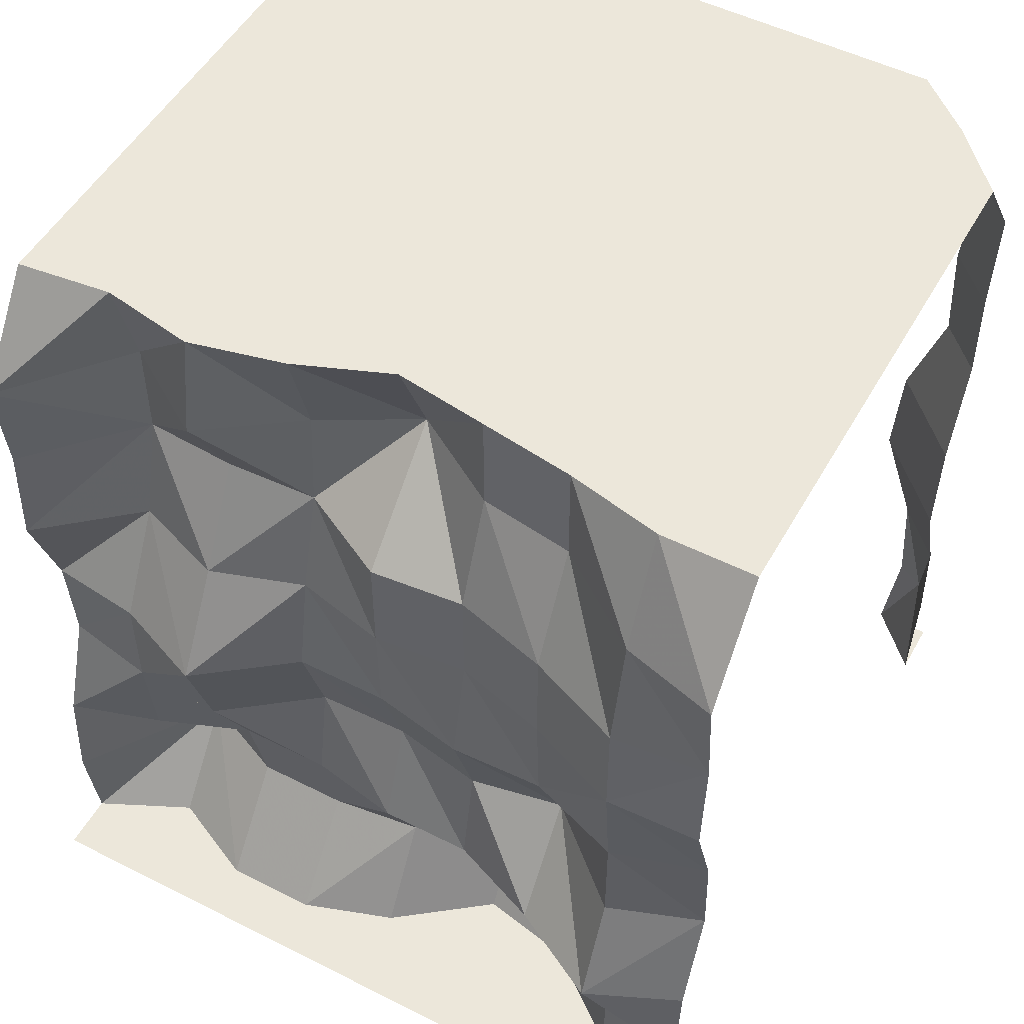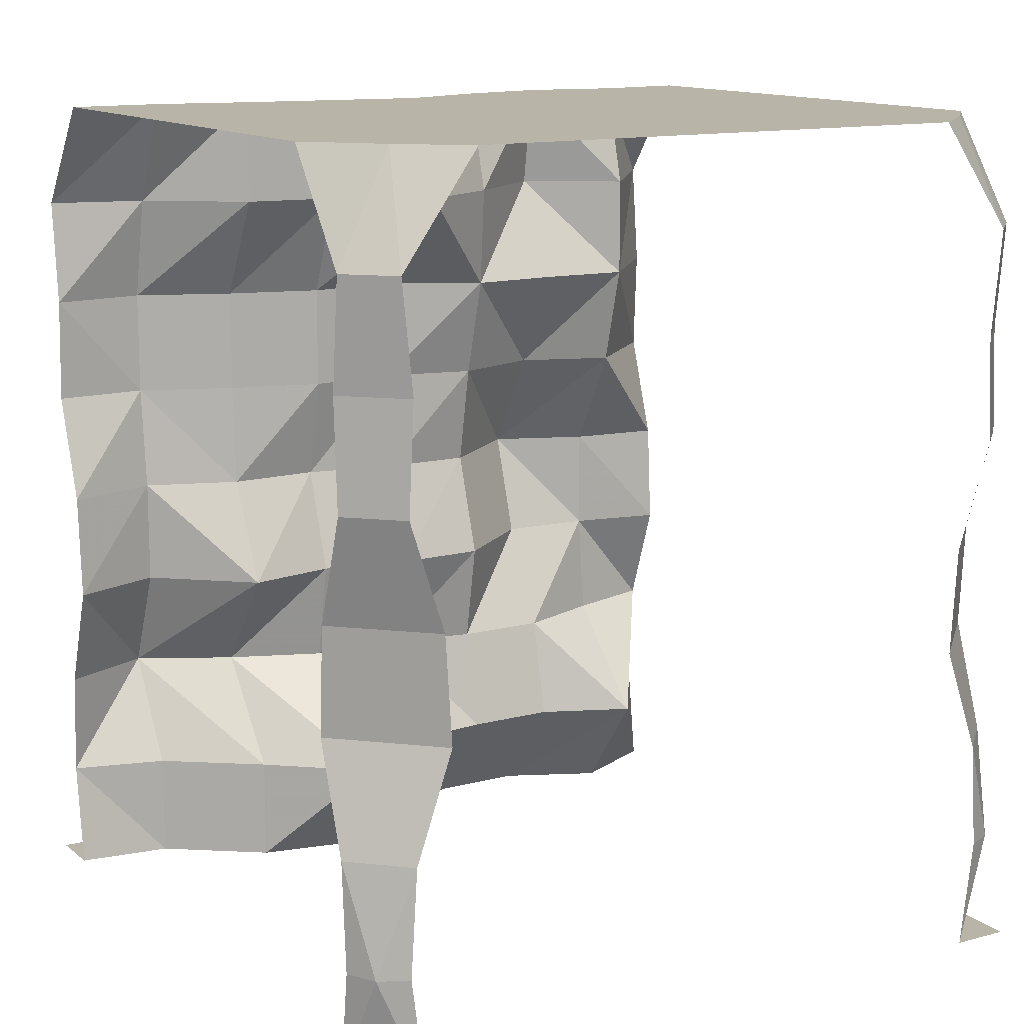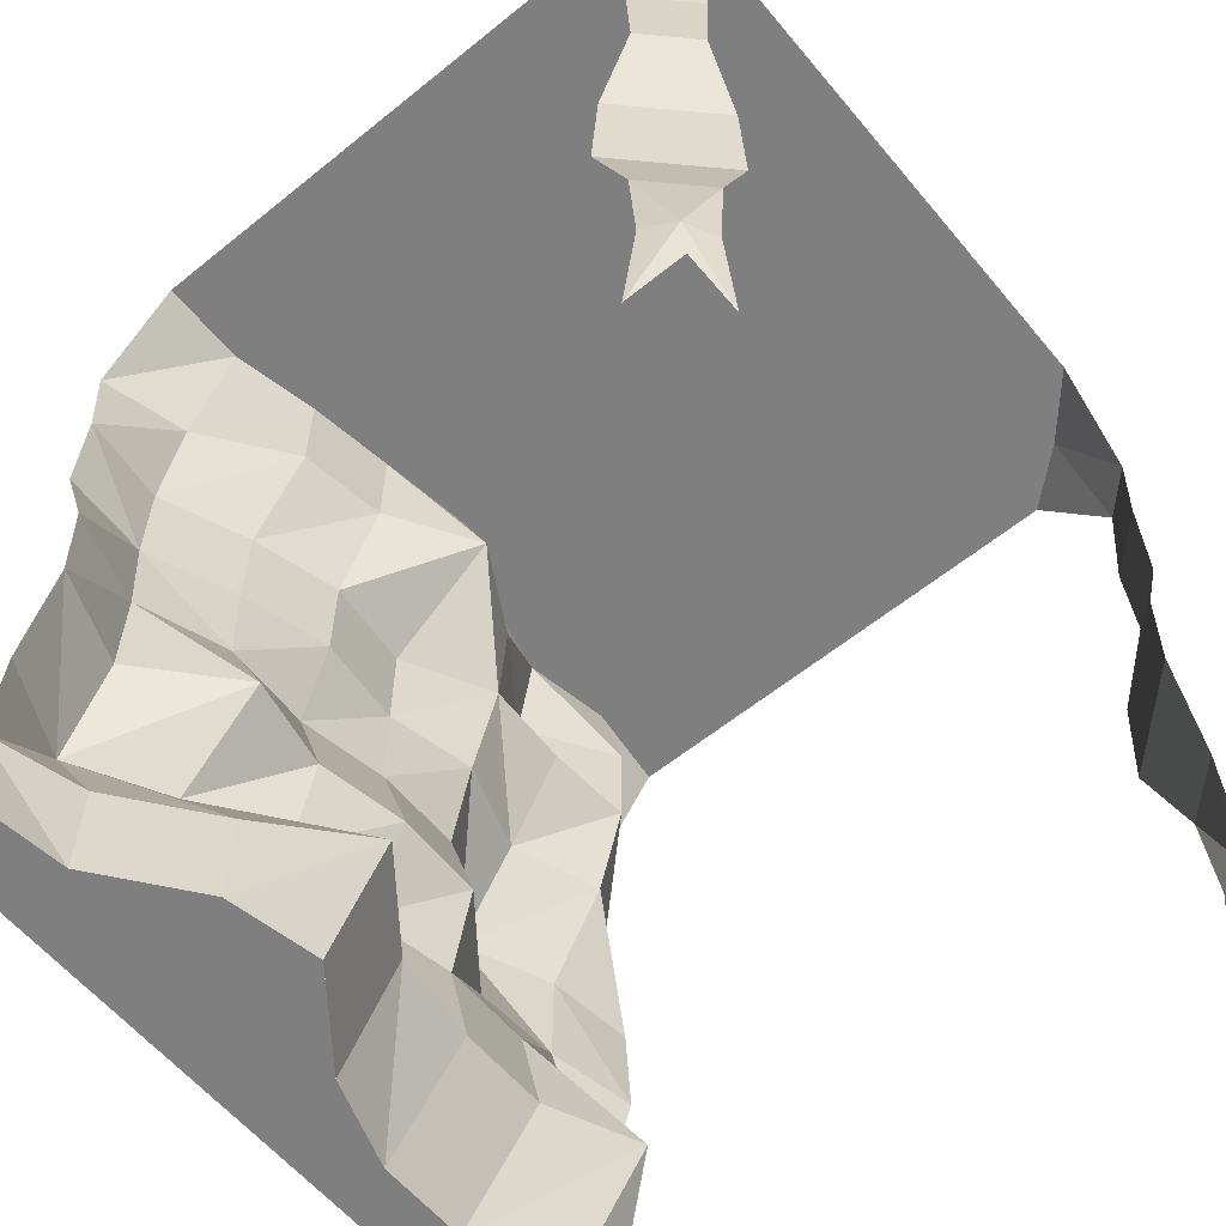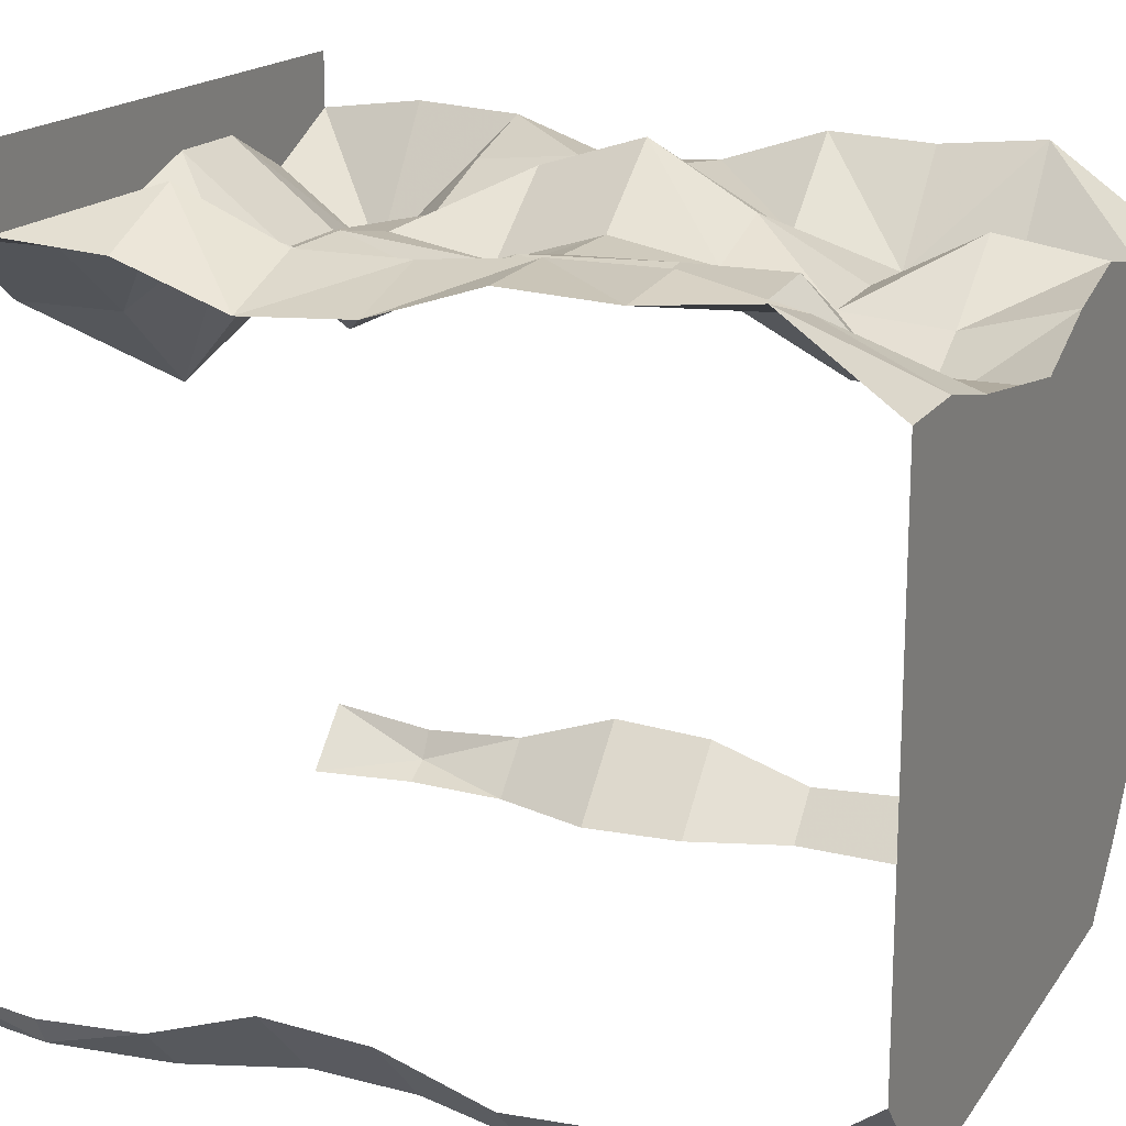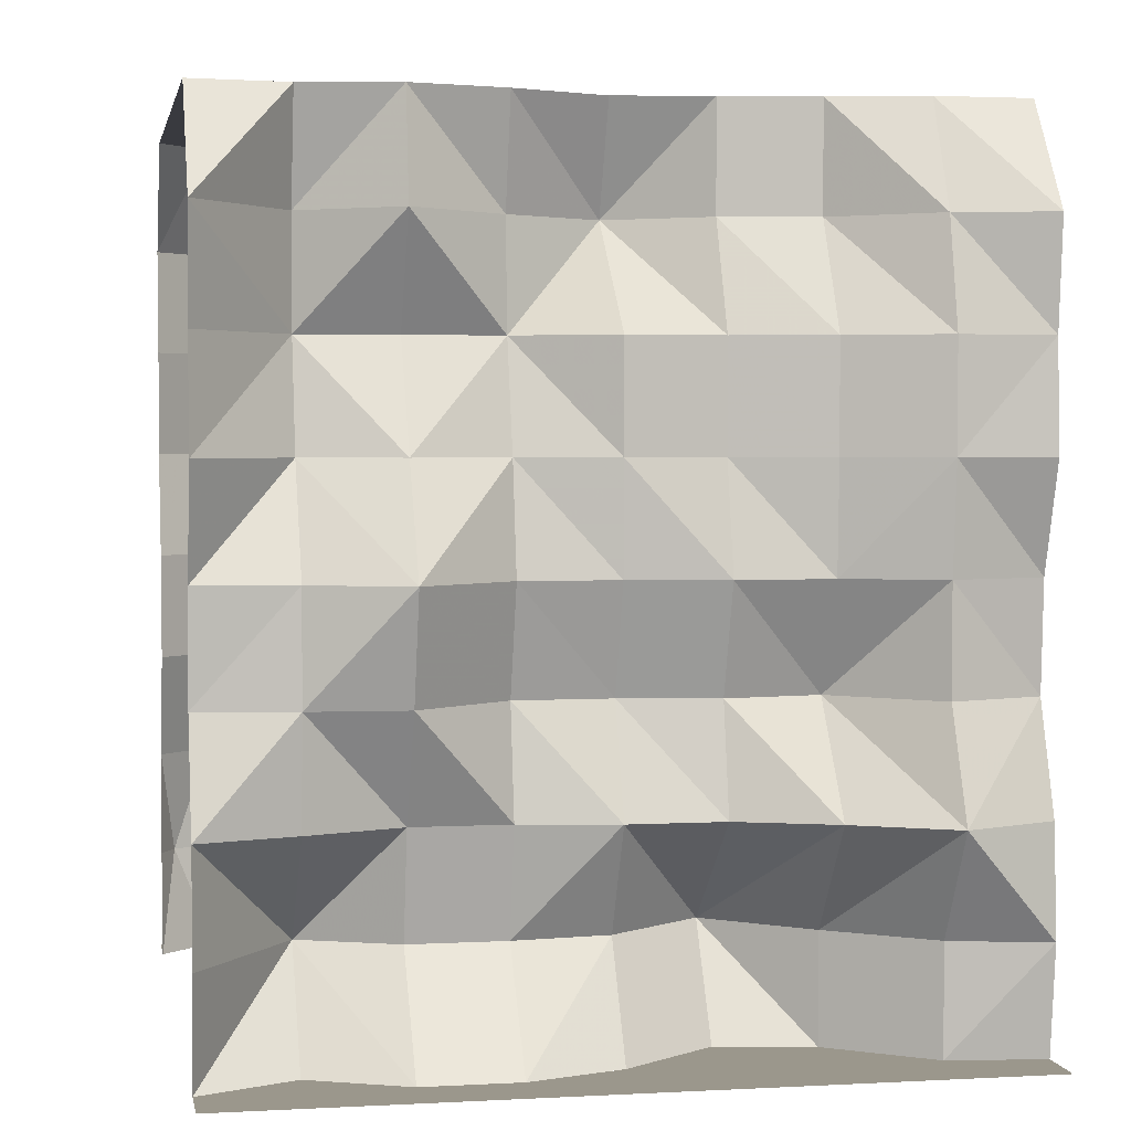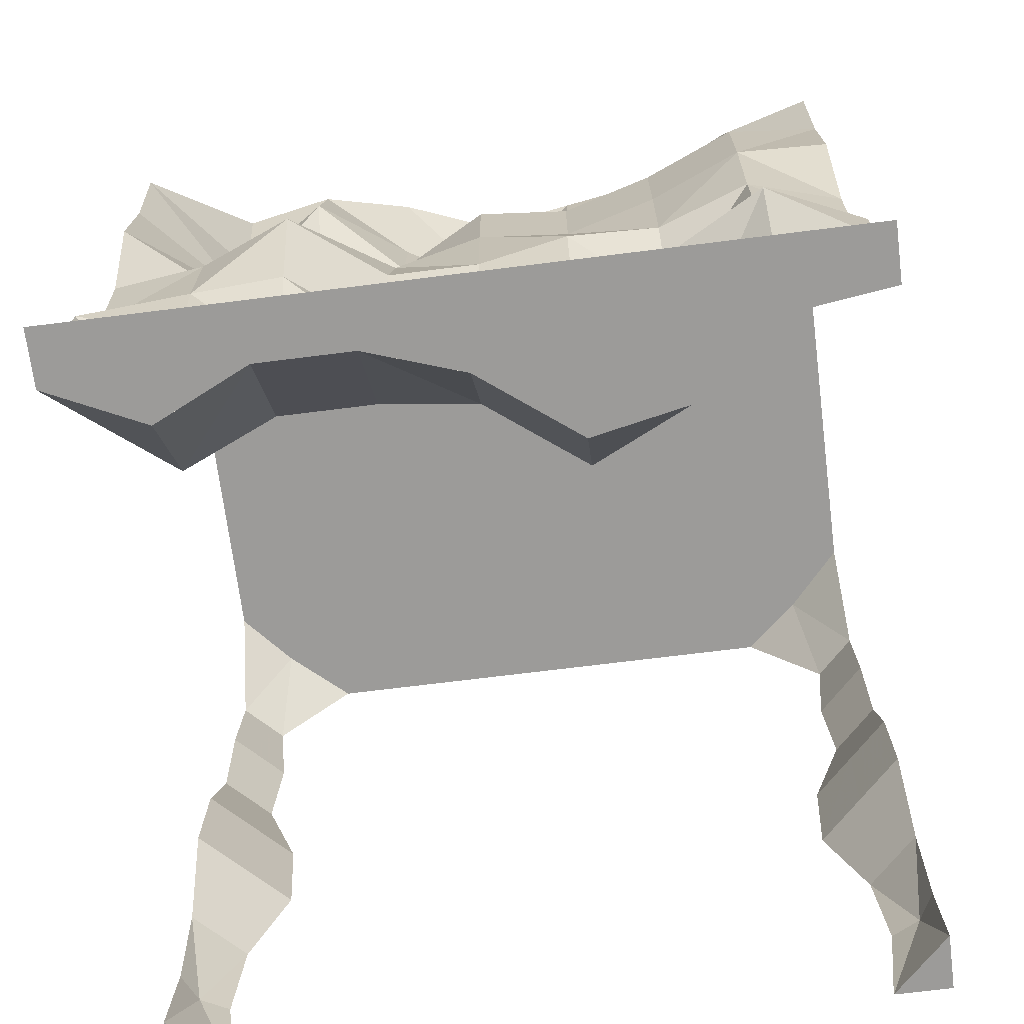
<metadata>
{"format":"obj","ext":"obj","renderer":"f3d","projection":"perspective","resolution":1024,"background":"white","views":[{"elev":51.4,"azim":28.7,"up":"+Y"},{"elev":13.1,"azim":148.9,"up":"+Y"},{"elev":-59.8,"azim":129.6,"up":"+Y"},{"elev":17.4,"azim":113.6,"up":"+Z"},{"elev":2.7,"azim":-10.6,"up":"+Y"},{"elev":-69.8,"azim":7.2,"up":"+Y"}]}
</metadata>
<code>
o Dirt_10001010
v -1.155 -0 -1.155
v -1.201 0.3537 -1.201
v -1.166 0.7075 -1.166
v -1.116 1.415 -1.116
v -1.105 1.061 -1.105
v -1.174 1.769 -1.174
v -1.165 2.122 -1.165
v -1.183 2.476 -1.183
v 1.058 2.83 -1.079
v -1.06 -0 -1.25
v -0.864 2.83 -1.25
v -0.9821 1.415 -1.25
v -1.083 0.7075 -1.25
v -1.08 2.122 -1.25
v -0.9599 1.061 -1.25
v -1.106 0.3537 -1.25
v -1.098 1.769 -1.25
v -1.116 2.476 -1.25
v -1.25 2.476 -1.116
v -1.25 1.061 -0.9598
v -1.25 0.3537 -1.106
v -1.25 1.415 -0.9821
v -1.25 0.7075 -1.083
v -1.25 2.83 -0.864
v -1.25 0 -1.06
v -1.25 1.769 -1.098
v -1.25 2.122 -1.08
v 1.08 2.122 -1.25
v 1.098 1.769 -1.25
v 1.06 -0 -1.25
v 0.864 2.83 -1.25
v 1.083 0.7075 -1.25
v 0.982 1.415 -1.25
v 1.106 0.3537 -1.25
v 0.9598 1.061 -1.25
v 1.116 2.476 -1.25
v 1.25 2.476 -1.116
v 1.25 1.769 -1.098
v 1.25 0.3537 -1.106
v 1.25 1.061 -0.9598
v 1.25 2.122 -1.08
v 1.25 0.7075 -1.083
v 1.25 1.415 -0.9821
v 1.25 2.83 -0.864
v 1.25 -1e-06 -1.06
v 1.25 2.83 0.864
v -1.25 2.83 0.864
v 1.183 2.476 -1.183
v 1.165 2.122 -1.165
v 1.174 1.769 -1.174
v 1.105 1.061 -1.105
v 1.116 1.415 -1.116
v 1.166 0.7075 -1.166
v 1.201 0.3537 -1.201
v 1.155 -1e-06 -1.155
v 1.25 2.122 1.08
v 1.25 1.769 1.098
v 1.25 1e-06 1.06
v -1.25 1e-06 1.06
v -1.25 0.7075 1.083
v -1.25 1.415 0.9821
v -1.25 2.122 1.08
v 0.625 1e-06 0.7795
v -2e-05 -0 0.9542
v -0.625 -0 1.061
v 1.25 0.7075 1.083
v 1.25 1.415 0.9821
v 0.625 0.7075 1.051
v 0.625 1.415 0.9609
v 0.625 2.122 0.9777
v -2e-05 0.7075 0.9245
v -2e-05 1.415 0.9106
v -2e-05 2.122 0.9177
v -0.625 0.7075 0.8641
v -0.625 1.415 1.15
v -0.625 2.122 0.7589
v -1.25 0.3537 1.106
v -1.25 1.061 0.9598
v -1.25 1.769 1.098
v -1.25 2.476 1.116
v 0.9375 1e-06 1.019
v 0.3125 1e-06 0.7151
v -0.3125 -0 1.061
v -0.9375 -0 0.9119
v 1.25 0.3537 1.106
v 1.25 1.061 0.9598
v 1.25 2.476 1.116
v 0.625 2.476 0.7933
v 0.9375 2.122 1.108
v 0.625 1.769 0.9777
v 0.9375 1.415 1.073
v 0.625 1.061 0.7939
v 0.9375 0.7075 1.223
v 0.625 0.3537 0.7795
v -2e-05 2.476 0.5474
v 0.3125 2.122 0.8902
v -2e-05 1.769 0.9177
v 0.3125 1.415 0.9706
v -2e-05 1.061 0.793
v 0.3125 0.7075 0.9245
v -2e-05 0.3537 0.7463
v -0.625 2.476 0.945
v -0.3125 2.122 0.748
v -0.625 1.769 0.9474
v -0.3125 1.415 0.9106
v -0.625 1.061 1.039
v -0.3125 0.7075 0.8641
v -0.625 0.3537 0.7851
v -0.9375 2.122 0.738
v -0.9375 1.415 1.021
v -0.9375 0.7075 0.9846
v 0.9375 2.476 1.028
v 0.9375 1.769 1.108
v 0.9375 1.061 1.073
v 0.9375 0.3537 1.019
v 0.3125 2.476 0.7446
v 0.3125 1.769 0.8902
v 0.3125 1.061 0.853
v 0.3125 0.3537 0.5071
v -0.3125 2.476 0.722
v -0.3125 1.769 0.8445
v -0.3125 1.061 0.8003
v -0.3125 0.3537 0.7851
v -0.9375 2.476 0.738
v -0.9375 1.769 0.83
v -0.9375 1.061 1.021
v -0.9375 0.3537 0.6465
v -0.3125 2.83 0.8184
v -1.079 2.83 -1.058
v -0.625 2.83 -1.25
v -0.3125 2.83 -1.25
v -2e-05 2.83 -1.25
v 0.3125 2.83 -1.25
v 0.625 2.83 -1.25
v -0.9375 2.83 0.83
v -0.625 2.83 0.8902
v -2e-05 2.83 0.6964
v 0.3125 2.83 0.7446
v 0.625 2.83 0.7933
v 0.9375 2.83 0.864
v 1.06 1e-06 -1.25
v 1.25 0 -1.06
v 1.25 0 -1.25
v -1.25 0 -1.25
v -1.06 0 -1.25
v -1.25 1e-06 -1.06
v 0.9375 2e-06 1.019
v 0.625 2e-06 0.7795
v 0.3125 2e-06 0.7151
v -3e-06 1e-06 0.9543
v -0.3125 0 1.061
v -0.625 0 1.061
v -0.9375 1e-06 0.9119
v 1.25 2e-06 1.06
v -0.9375 -1e-06 1.25
v -0.625 -0 1.25
v -0.3125 -0 1.25
v -3e-06 -0 1.25
v 0.3125 -0 1.25
v 0.625 -0 1.25
v 0.9375 -0 1.25
v -1.25 -1e-06 1.06
v -1.25 -1e-06 1.25
v 1.25 -0 1.25
v 1.058 2.83 -1.079
v 0.864 2.83 -1.25
v 1.25 2.83 -0.864
v -1.25 2.83 0.864
v -0.9375 2.83 0.83
v -0.625 2.83 0.8902
v -2e-05 2.83 0.6964
v 0.3125 2.83 0.7446
v 0.625 2.83 0.7933
v 0.9375 2.83 0.864
v 1.25 2.83 0.864
v -0.3125 2.83 0.8184
v -1.25 2.83 -0.864
v -1.079 2.83 -1.058
v -0.864 2.83 -1.25
f 10 1 2
f 25 21 2
f 13 16 2
f 23 3 2
f 15 13 3
f 20 5 3
f 6 17 12
f 6 4 22
f 4 12 15
f 4 5 20
f 14 17 6
f 27 7 6
f 8 18 14
f 8 7 27
f 8 19 178
f 18 8 178
f 24 178 19
f 18 178 11
f 37 9 167
f 31 9 36
f 37 48 9
f 48 36 9
f 48 49 28
f 48 37 41
f 28 49 50
f 41 38 50
f 52 51 35
f 52 43 40
f 50 52 33
f 50 38 43
f 35 51 53
f 40 42 53
f 32 53 54
f 42 39 54
f 54 55 30
f 54 39 45
f 87 175 140
f 56 87 112
f 112 140 139
f 89 112 88
f 56 89 113
f 67 57 113
f 89 70 90
f 113 90 69
f 86 67 91
f 86 114 93
f 91 69 92
f 93 114 92
f 85 66 93
f 85 115 81
f 93 68 94
f 115 94 63
f 88 139 138
f 70 88 116
f 138 137 95
f 96 116 95
f 90 70 96
f 69 90 117
f 96 73 97
f 98 117 97
f 92 69 98
f 68 92 118
f 98 72 99
f 100 118 99
f 68 100 119
f 63 94 119
f 119 100 71
f 119 101 64
f 95 137 176
f 95 120 103
f 120 176 136
f 103 120 102
f 97 73 103
f 72 97 121
f 103 76 104
f 121 104 75
f 99 72 105
f 71 99 122
f 122 105 75
f 107 122 106
f 71 107 123
f 101 123 83
f 123 107 74
f 123 108 65
f 136 135 124
f 102 124 109
f 135 168 80
f 109 124 80
f 104 76 109
f 75 104 125
f 109 62 79
f 125 79 61
f 75 110 126
f 74 106 126
f 110 61 78
f 126 78 60
f 74 111 127
f 65 108 127
f 127 111 60
f 127 77 59
f 165 174 46
f 134 173 174
f 133 172 173
f 132 171 172
f 132 131 128
f 131 130 170
f 130 129 169
f 129 177 47
f 179 129 130
f 165 166 134
f 143 141 142
f 144 146 145
f 163 155 153
f 156 152 153
f 157 151 152
f 157 158 150
f 158 159 149
f 160 148 149
f 161 147 148
f 164 154 147
f 16 10 2
f 1 25 2
f 3 13 2
f 21 23 2
f 5 15 3
f 23 20 3
f 4 6 12
f 26 6 22
f 5 4 15
f 22 4 20
f 7 14 6
f 26 27 6
f 7 8 14
f 19 8 27
f 36 48 28
f 49 48 41
f 29 28 50
f 49 41 50
f 33 52 35
f 51 52 40
f 29 50 33
f 52 50 43
f 32 35 53
f 51 40 53
f 34 32 54
f 53 42 54
f 34 54 30
f 55 54 45
f 112 87 140
f 89 56 112
f 88 112 139
f 70 89 88
f 57 56 113
f 91 67 113
f 113 89 90
f 91 113 69
f 114 86 91
f 66 86 93
f 114 91 92
f 68 93 92
f 115 85 93
f 58 85 81
f 115 93 94
f 81 115 63
f 116 88 138
f 96 70 116
f 116 138 95
f 73 96 95
f 117 90 96
f 98 69 117
f 117 96 97
f 72 98 97
f 118 92 98
f 100 68 118
f 118 98 99
f 71 100 99
f 94 68 119
f 82 63 119
f 101 119 71
f 82 119 64
f 120 95 176
f 73 95 103
f 102 120 136
f 76 103 102
f 121 97 103
f 105 72 121
f 121 103 104
f 105 121 75
f 122 99 105
f 107 71 122
f 106 122 75
f 74 107 106
f 101 71 123
f 64 101 83
f 108 123 74
f 83 123 65
f 102 136 124
f 76 102 109
f 124 135 80
f 62 109 80
f 125 104 109
f 110 75 125
f 125 109 79
f 110 125 61
f 106 75 126
f 111 74 126
f 126 110 78
f 111 126 60
f 108 74 127
f 84 65 127
f 77 127 60
f 84 127 59
f 44 165 46
f 165 134 174
f 134 133 173
f 133 132 172
f 171 132 128
f 128 131 170
f 170 130 169
f 169 129 47
f 162 163 153
f 155 156 153
f 156 157 152
f 151 157 150
f 150 158 149
f 159 160 149
f 160 161 148
f 161 164 147

</code>
